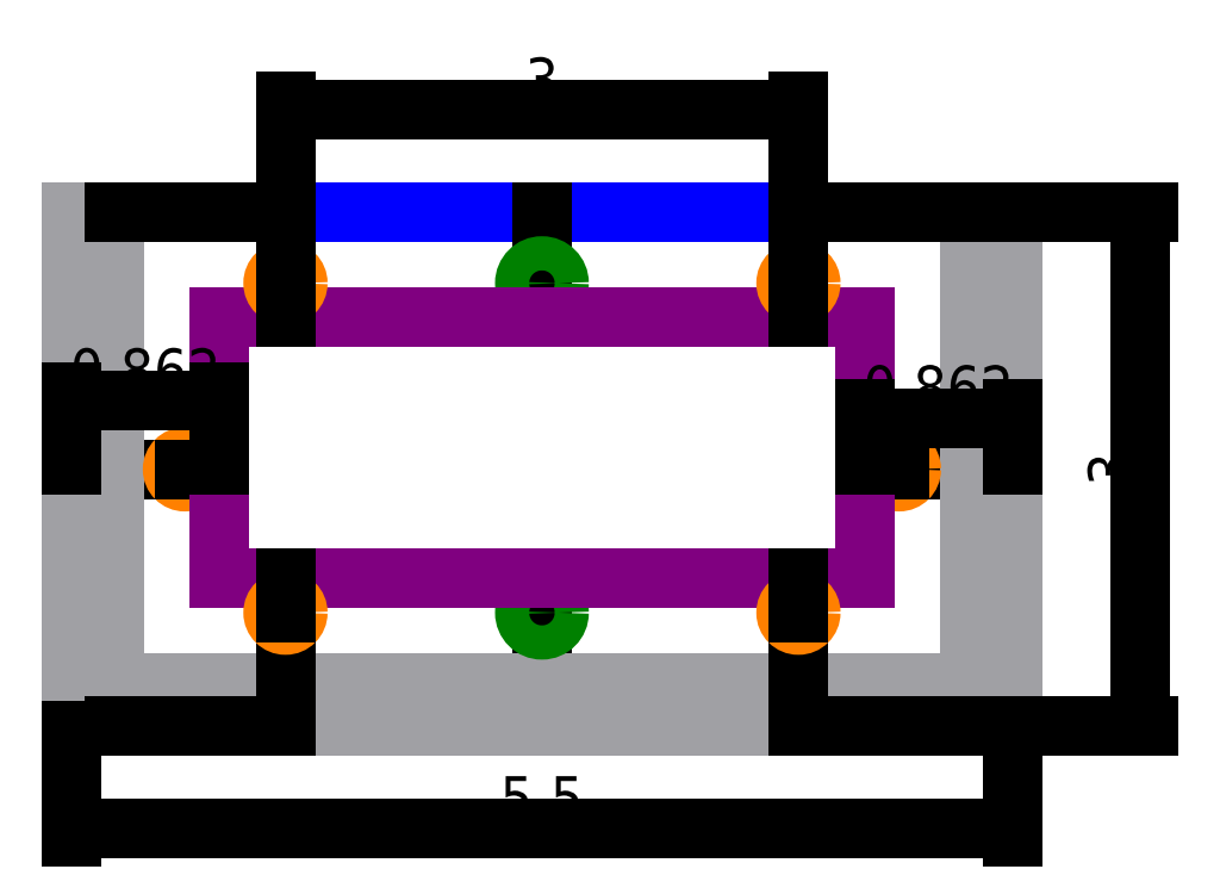
<metadata>
{"format":"dxf","ext":"dxf","renderer":"ezdxf+matplotlib","layout":"modelspace","background":"white","min_lineweight":24,"dpi":150}
</metadata>
<code>
0
SECTION
2
ENTITIES
0
LINE
8
boundary
10
-2.75
20
-1.5
11
2.75
21
-1.5
0
LINE
8
boundary
10
2.75
20
-1.5
11
2.75
21
1.5
0
LINE
8
boundary
10
2.75
20
1.5
11
-2.75
21
1.5
0
LINE
8
boundary
10
-2.75
20
1.5
11
-2.75
21
-1.5
0
LINE
8
scratch
10
-2.75
20
0
11
-2.088
21
0
0
LINE
8
scratch
10
2.75
20
0
11
2.088
21
0
0
LINE
8
scratch
10
0
20
1.5
11
-2.523e-17
21
1.088
0
LINE
8
scratch
10
0
20
-1.5
11
4.054e-17
21
-0.838
0
LINE
8
floor
10
0
20
-1.5
11
2.5
21
-1.5
0
LINE
8
floor
10
0
20
-1.5
11
-2.5
21
-1.5
0
LINE
8
floor
10
-2.5
20
-1.5
11
-2.5
21
-1.25
0
LINE
8
floor
10
2.5
20
-1.5
11
2.5
21
-1.25
0
LINE
8
floor
10
-2.5
20
-1.25
11
2.5
21
-1.25
0
LINE
8
sides
10
-2.75
20
1.5
11
-2.75
21
-1.5
0
LINE
8
sides
10
2.75
20
1.5
11
2.75
21
-1.5
0
LINE
8
sides
10
-2.75
20
1.5
11
-2.5
21
1.5
0
LINE
8
sides
10
-2.75
20
-1.5
11
-2.5
21
-1.5
0
LINE
8
sides
10
-2.5
20
1.5
11
-2.5
21
-1.5
0
LINE
8
sides
10
2.75
20
1.5
11
2.5
21
1.5
0
LINE
8
sides
10
2.75
20
-1.5
11
2.5
21
-1.5
0
LINE
8
sides
10
2.5
20
1.5
11
2.5
21
-1.5
0
CIRCLE
8
6-32_through_hole
10
-2.088
20
0
40
0.072
0
CIRCLE
8
6-32_through_hole
10
2.088
20
0
40
0.072
0
CIRCLE
8
6-32_insert_hole
10
-2.523e-17
20
1.088
40
0.1
0
CIRCLE
8
6-32_insert_hole
10
4.054e-17
20
-0.838
40
0.1
0
LINE
8
scratch
10
-2.088
20
0
11
-1.888
21
0
0
LINE
8
scratch
10
2.088
20
0
11
1.888
21
0
0
LINE
8
screen_pocket
10
-1.888
20
0.888
11
1.888
21
0.888
0
LINE
8
screen_pocket
10
1.888
20
0.888
11
1.888
21
-0.638
0
LINE
8
screen_pocket
10
1.888
20
-0.638
11
-1.888
21
-0.638
0
LINE
8
screen_pocket
10
-1.888
20
-0.638
11
-1.888
21
0.888
0
DIMENSION
8
dimension
2
*D1
10
2.75
20
-2.1
30
0
11
9.185e-18
21
-1.95
31
0
70
32
71
5
72
0
3
Standard
53
0
210
0
220
0
230
1
13
-2.75
23
-1.5
33
0
14
2.75
24
-1.5
34
0
0
DIMENSION
8
dimension
2
*D2
10
3.5
20
-1.5
30
0
11
3.35
21
1.837e-17
31
0
70
32
71
5
72
0
3
Standard
53
0
210
0
220
0
230
1
13
2.75
23
1.5
33
0
14
2.75
24
-1.5
34
0
50
90
0
LINE
8
scratch
10
-2.5
20
-1.5
11
-1.5
21
-1.5
0
LINE
8
scratch
10
-2.5
20
1.5
11
-1.5
21
1.5
0
LINE
8
scratch
10
-1.5
20
-1.5
11
-1.5
21
-0.838
0
LINE
8
scratch
10
-1.5
20
1.5
11
-1.5
21
1.088
0
CIRCLE
8
6-32_through_hole
10
-1.5
20
1.088
40
0.072
0
CIRCLE
8
6-32_through_hole
10
-1.5
20
-0.838
40
0.072
0
LINE
8
scratch
10
-1.5
20
-0.838
11
-1.5
21
-0.638
0
LINE
8
scratch
10
-1.5
20
1.088
11
-1.5
21
0.888
0
LINE
8
scratch
10
2.5
20
1.5
11
1.5
21
1.5
0
LINE
8
scratch
10
2.5
20
-1.5
11
1.5
21
-1.5
0
LINE
8
scratch
10
1.5
20
-1.5
11
1.5
21
-0.838
0
LINE
8
scratch
10
1.5
20
1.5
11
1.5
21
1.088
0
CIRCLE
8
6-32_through_hole
10
1.5
20
1.088
40
0.072
0
CIRCLE
8
6-32_through_hole
10
1.5
20
-0.838
40
0.072
0
LINE
8
scratch
10
1.5
20
-0.838
11
1.5
21
-0.638
0
LINE
8
scratch
10
1.5
20
1.088
11
1.5
21
0.888
0
DIMENSION
8
dimension
2
*D3
10
1.5
20
2.1
30
0
11
9.185e-18
21
2.25
31
0
70
32
71
5
72
0
3
Standard
53
0
210
0
220
0
230
1
13
-1.5
23
1.088
33
0
14
1.5
24
1.088
34
0
0
DIMENSION
8
dimension
2
*D4
10
2.75
20
0.3
30
0
11
2.319
21
0.45
31
0
70
32
71
5
3
Standard
53
0
210
0
220
0
230
1
13
1.888
23
0
33
0
14
2.75
24
0
34
0
0
DIMENSION
8
dimension
2
*D5
10
-2.75
20
0.4
30
0
11
-2.319
21
0.55
31
0
70
32
71
5
3
Standard
53
0
210
0
220
0
230
1
13
-1.888
23
0
33
0
14
-2.75
24
0
34
0
0
ENDSEC
0
EOF

</code>
